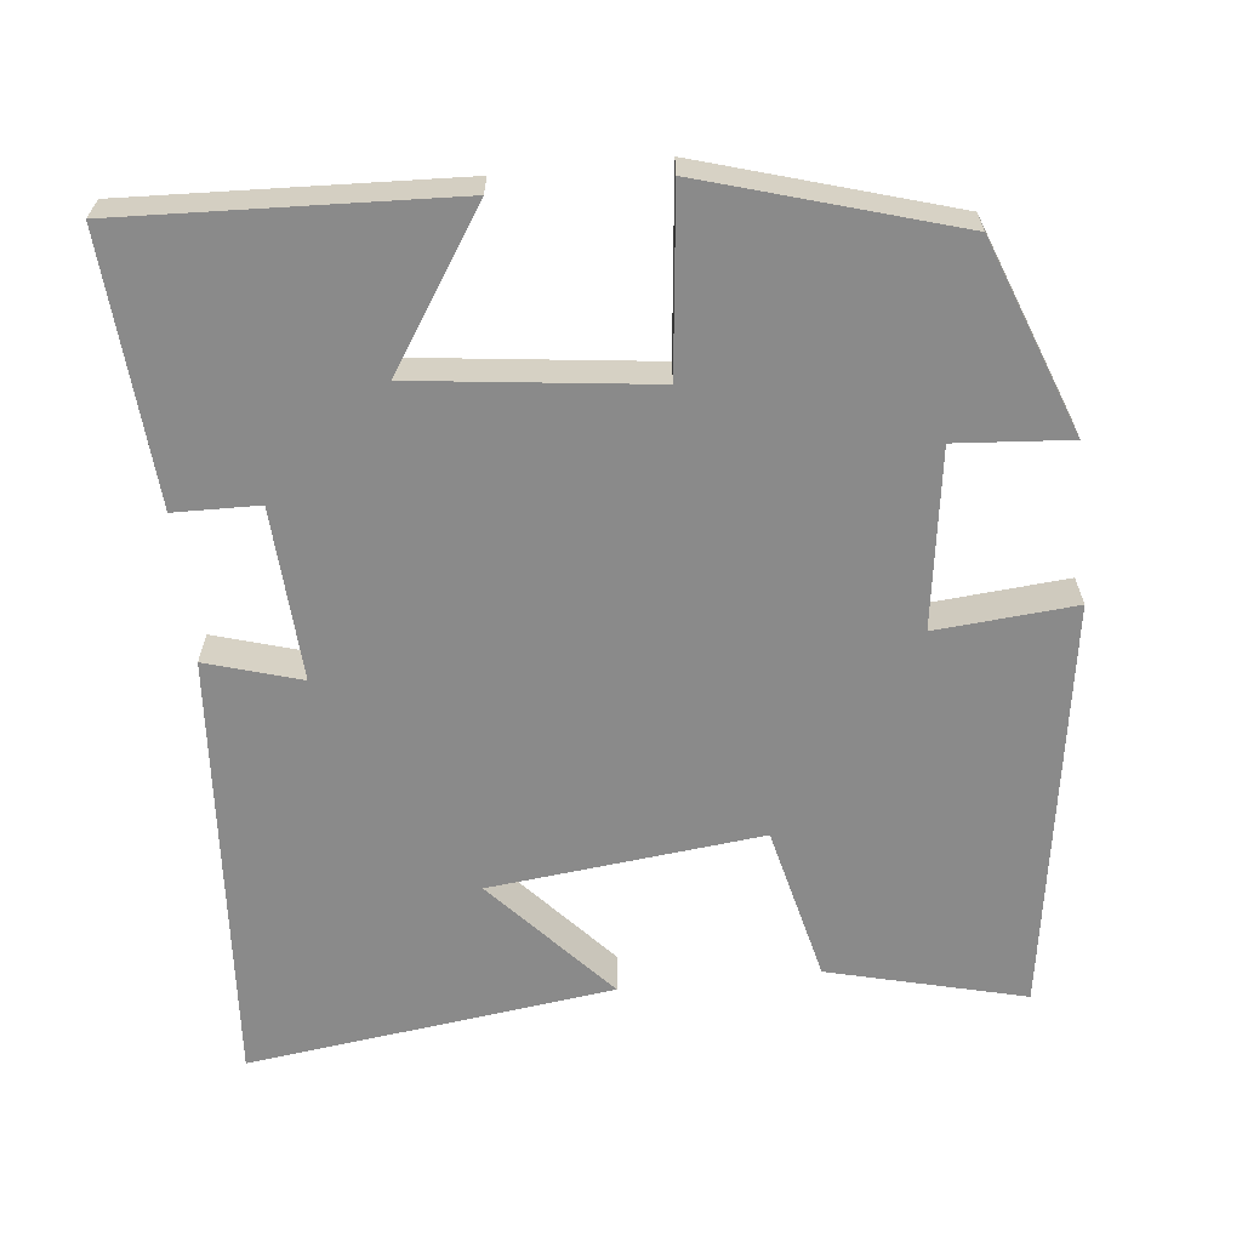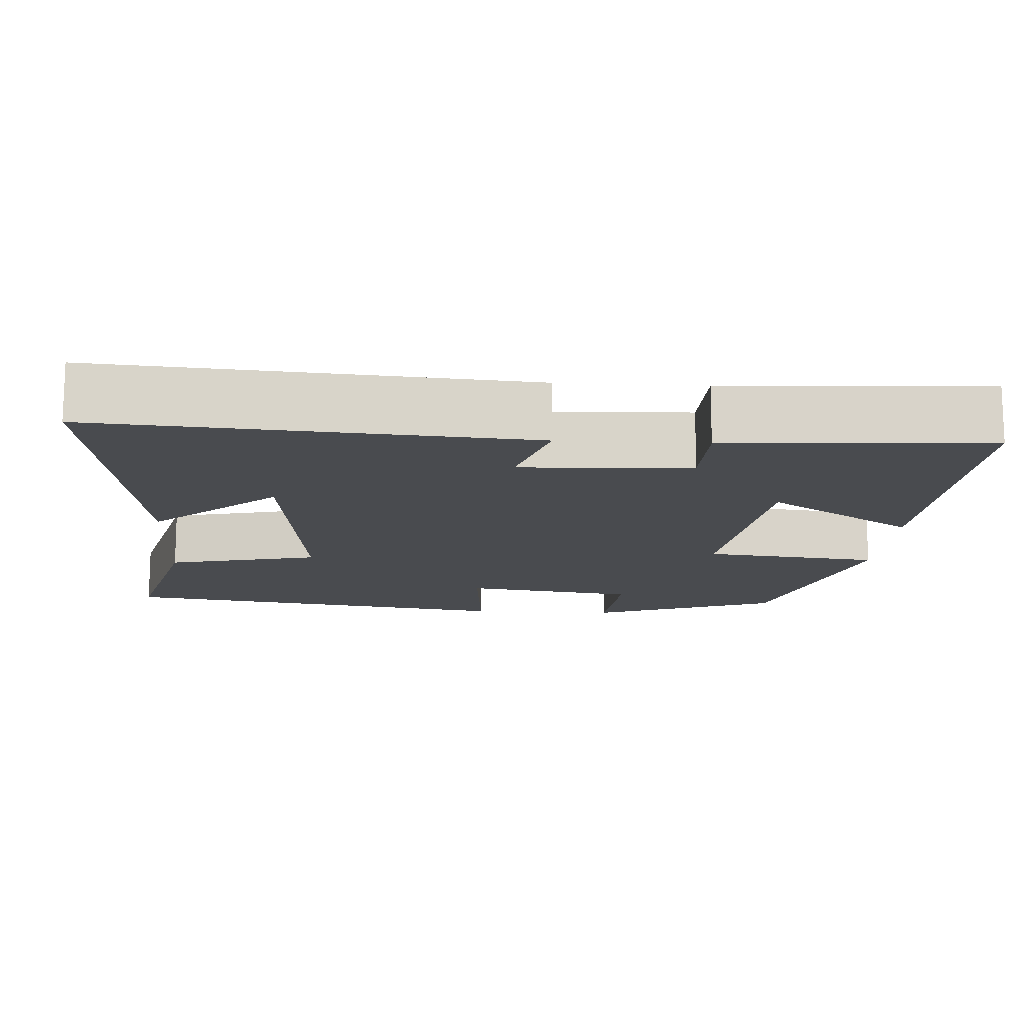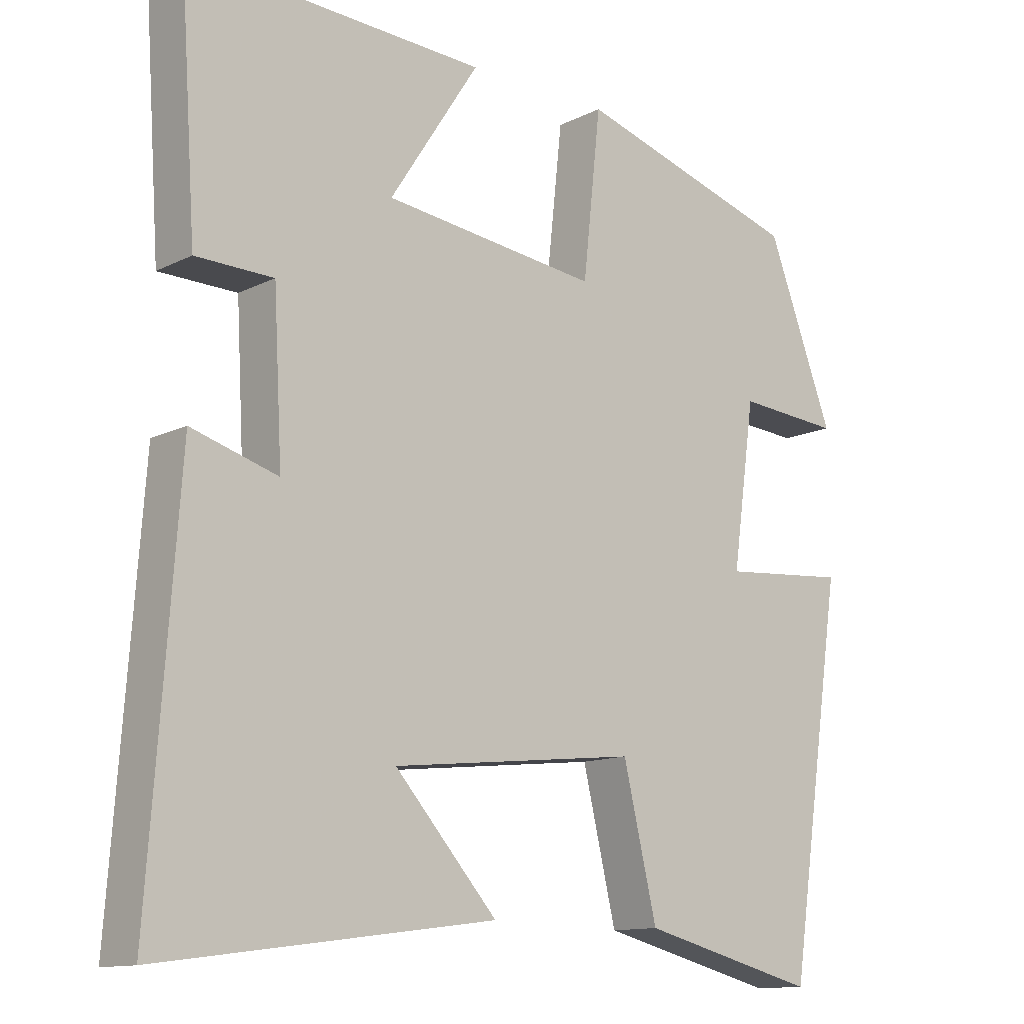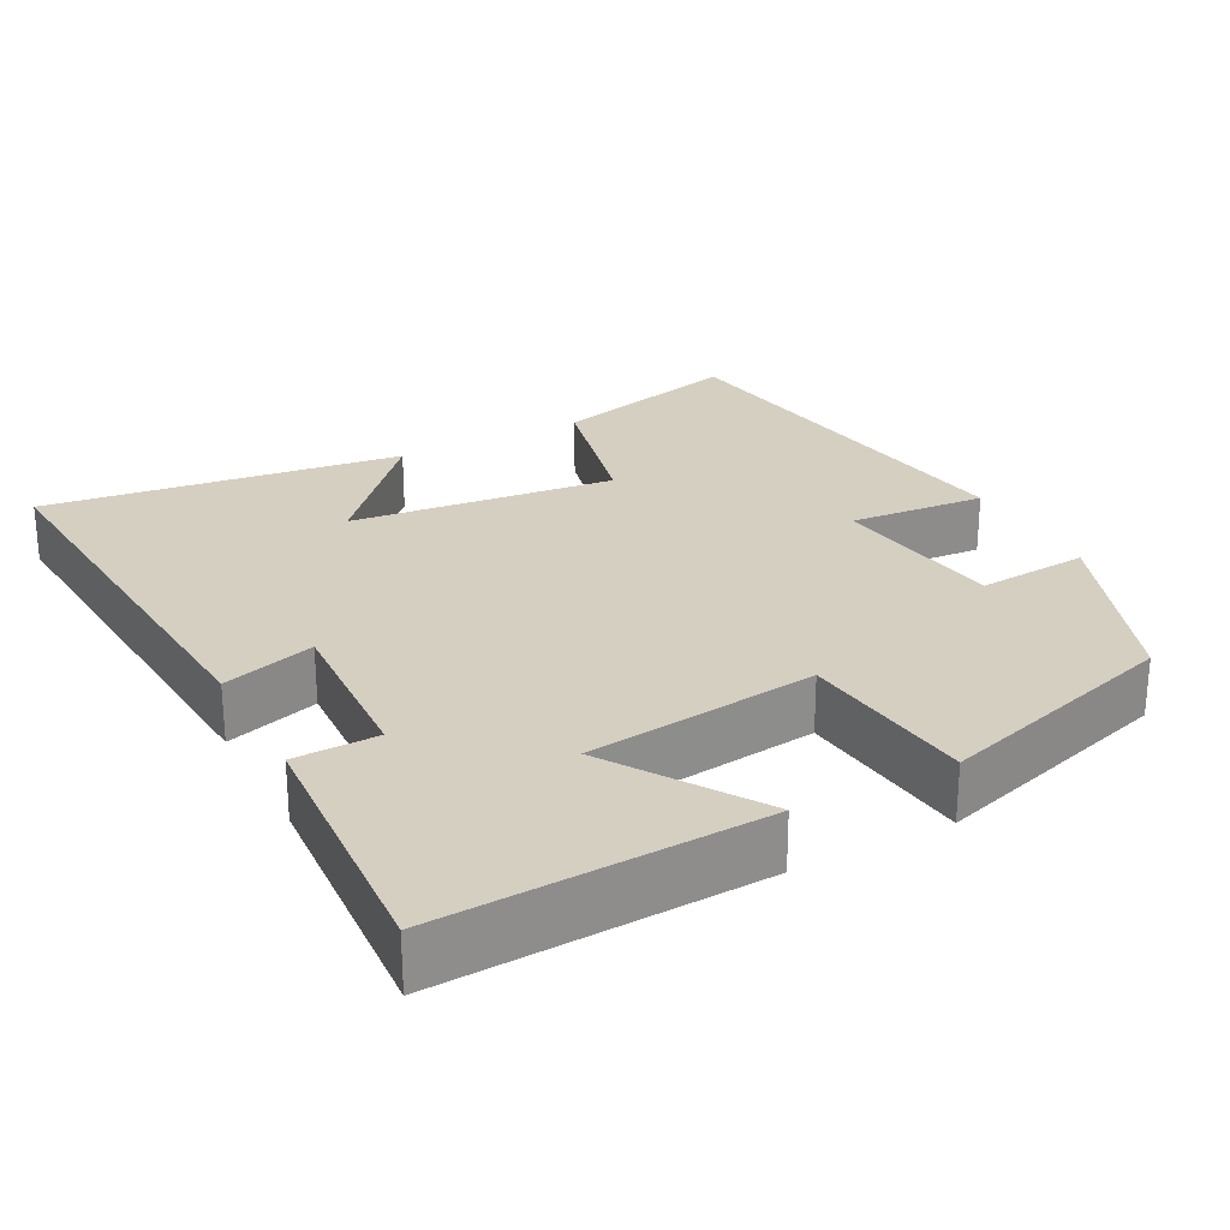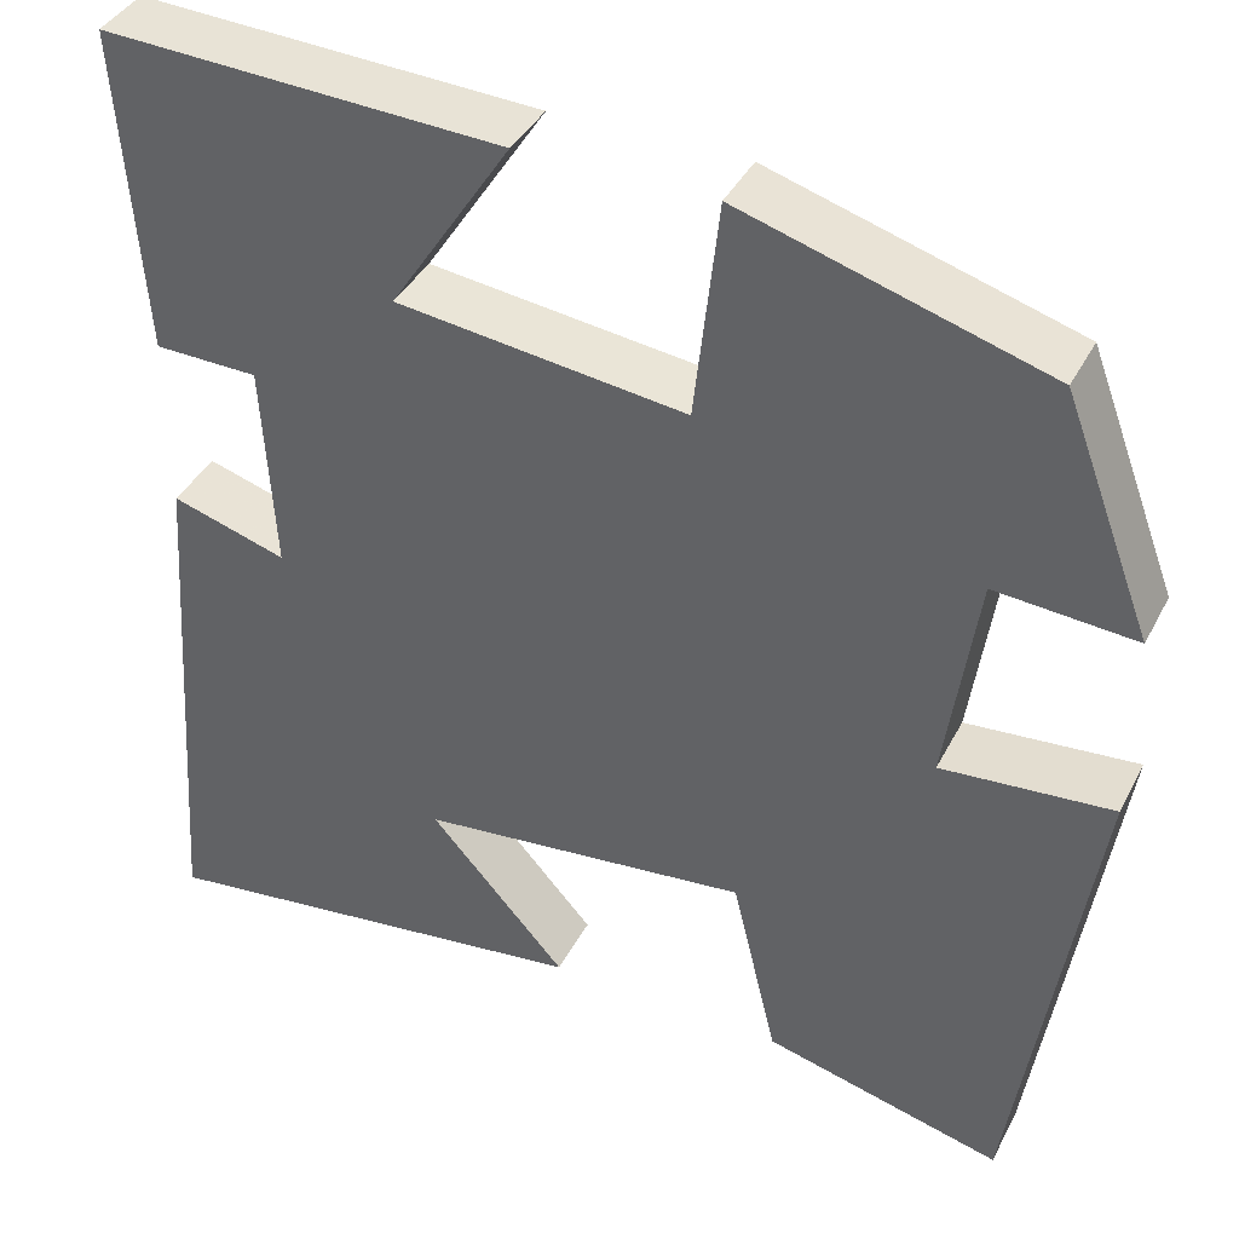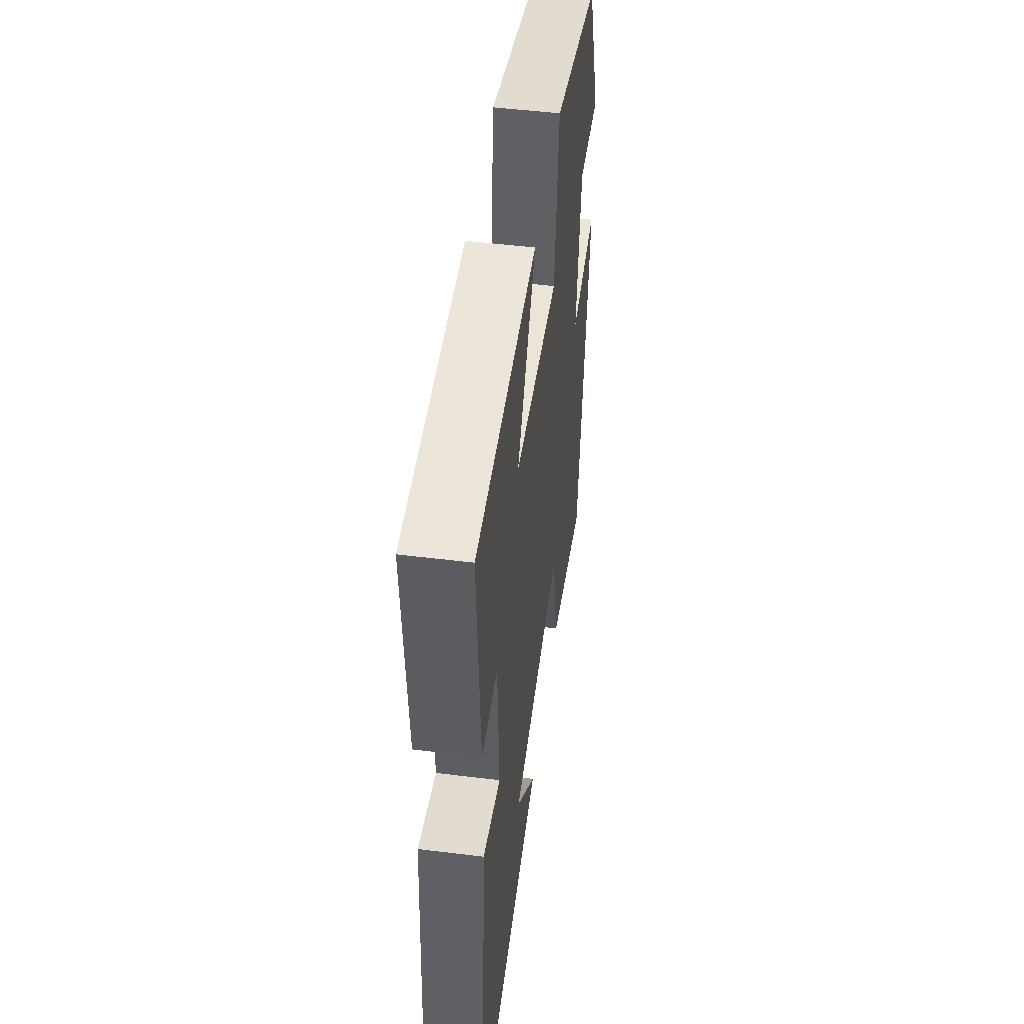
<metadata>
{"format":"obj","ext":"obj","renderer":"f3d","projection":"perspective","resolution":1024,"background":"white","views":[{"elev":-63.5,"azim":6.0,"up":"+Y"},{"elev":-14.1,"azim":-93.7,"up":"+Y"},{"elev":-12.6,"azim":-41.2,"up":"+Z"},{"elev":25.9,"azim":-28.0,"up":"+Y"},{"elev":39.7,"azim":25.3,"up":"+Z"},{"elev":50.5,"azim":-82.3,"up":"+Z"}]}
</metadata>
<code>
v 0.422 0.07 -0.563
v 0.173 0.07 -0.5
v 0.126 0.07 -0.302
v -0.218 0.07 -0.34
v -0.075 0.07 -0.5
v -0.54 0.07 -0.561
v -0.5 0.07 -0.007
v -0.38 0.07 -0.043
v -0.392 0.07 0.177
v -0.5 0.07 0.179
v -0.523 0.07 0.518
v -0.108 0.07 0.5
v -0.233 0.07 0.307
v 0.067 0.07 0.271
v 0.092 0.07 0.5
v 0.407 0.07 0.406
v 0.5 0.07 0.161
v 0.355 0.07 0.172
v 0.323 0.07 -0.054
v 0.5 0.07 -0.039
v 0.422 0 -0.563
v 0.173 0 -0.5
v 0.126 0 -0.302
v -0.218 0 -0.34
v -0.075 0 -0.5
v -0.54 0 -0.561
v -0.5 0 -0.007
v -0.38 0 -0.043
v -0.392 0 0.177
v -0.5 0 0.179
v -0.523 0 0.518
v -0.108 0 0.5
v -0.233 0 0.307
v 0.067 0 0.271
v 0.092 0 0.5
v 0.407 0 0.406
v 0.5 0 0.161
v 0.355 0 0.172
v 0.323 0 -0.054
v 0.5 0 -0.039
f 1 2 3
f 20 1 3
f 19 20 3
f 18 19 3 4
f 16 17 18
f 15 16 18
f 14 15 18
f 13 14 18 4
f 11 12 13
f 10 11 13
f 9 10 13
f 8 9 13 4
f 7 8 4
f 6 7 4
f 4 5 6
f 23 22 21
f 23 21 40
f 23 40 39
f 24 23 39 38
f 38 37 36
f 38 36 35
f 38 35 34
f 24 38 34 33
f 33 32 31
f 33 31 30
f 33 30 29
f 24 33 29 28
f 24 28 27
f 24 27 26
f 26 25 24
f 1 21 22 2
f 2 22 23 3
f 3 23 24 4
f 4 24 25 5
f 5 25 26 6
f 6 26 27 7
f 7 27 28 8
f 8 28 29 9
f 9 29 30 10
f 10 30 31 11
f 11 31 32 12
f 12 32 33 13
f 13 33 34 14
f 14 34 35 15
f 15 35 36 16
f 16 36 37 17
f 17 37 38 18
f 18 38 39 19
f 19 39 40 20
f 20 40 21 1

</code>
